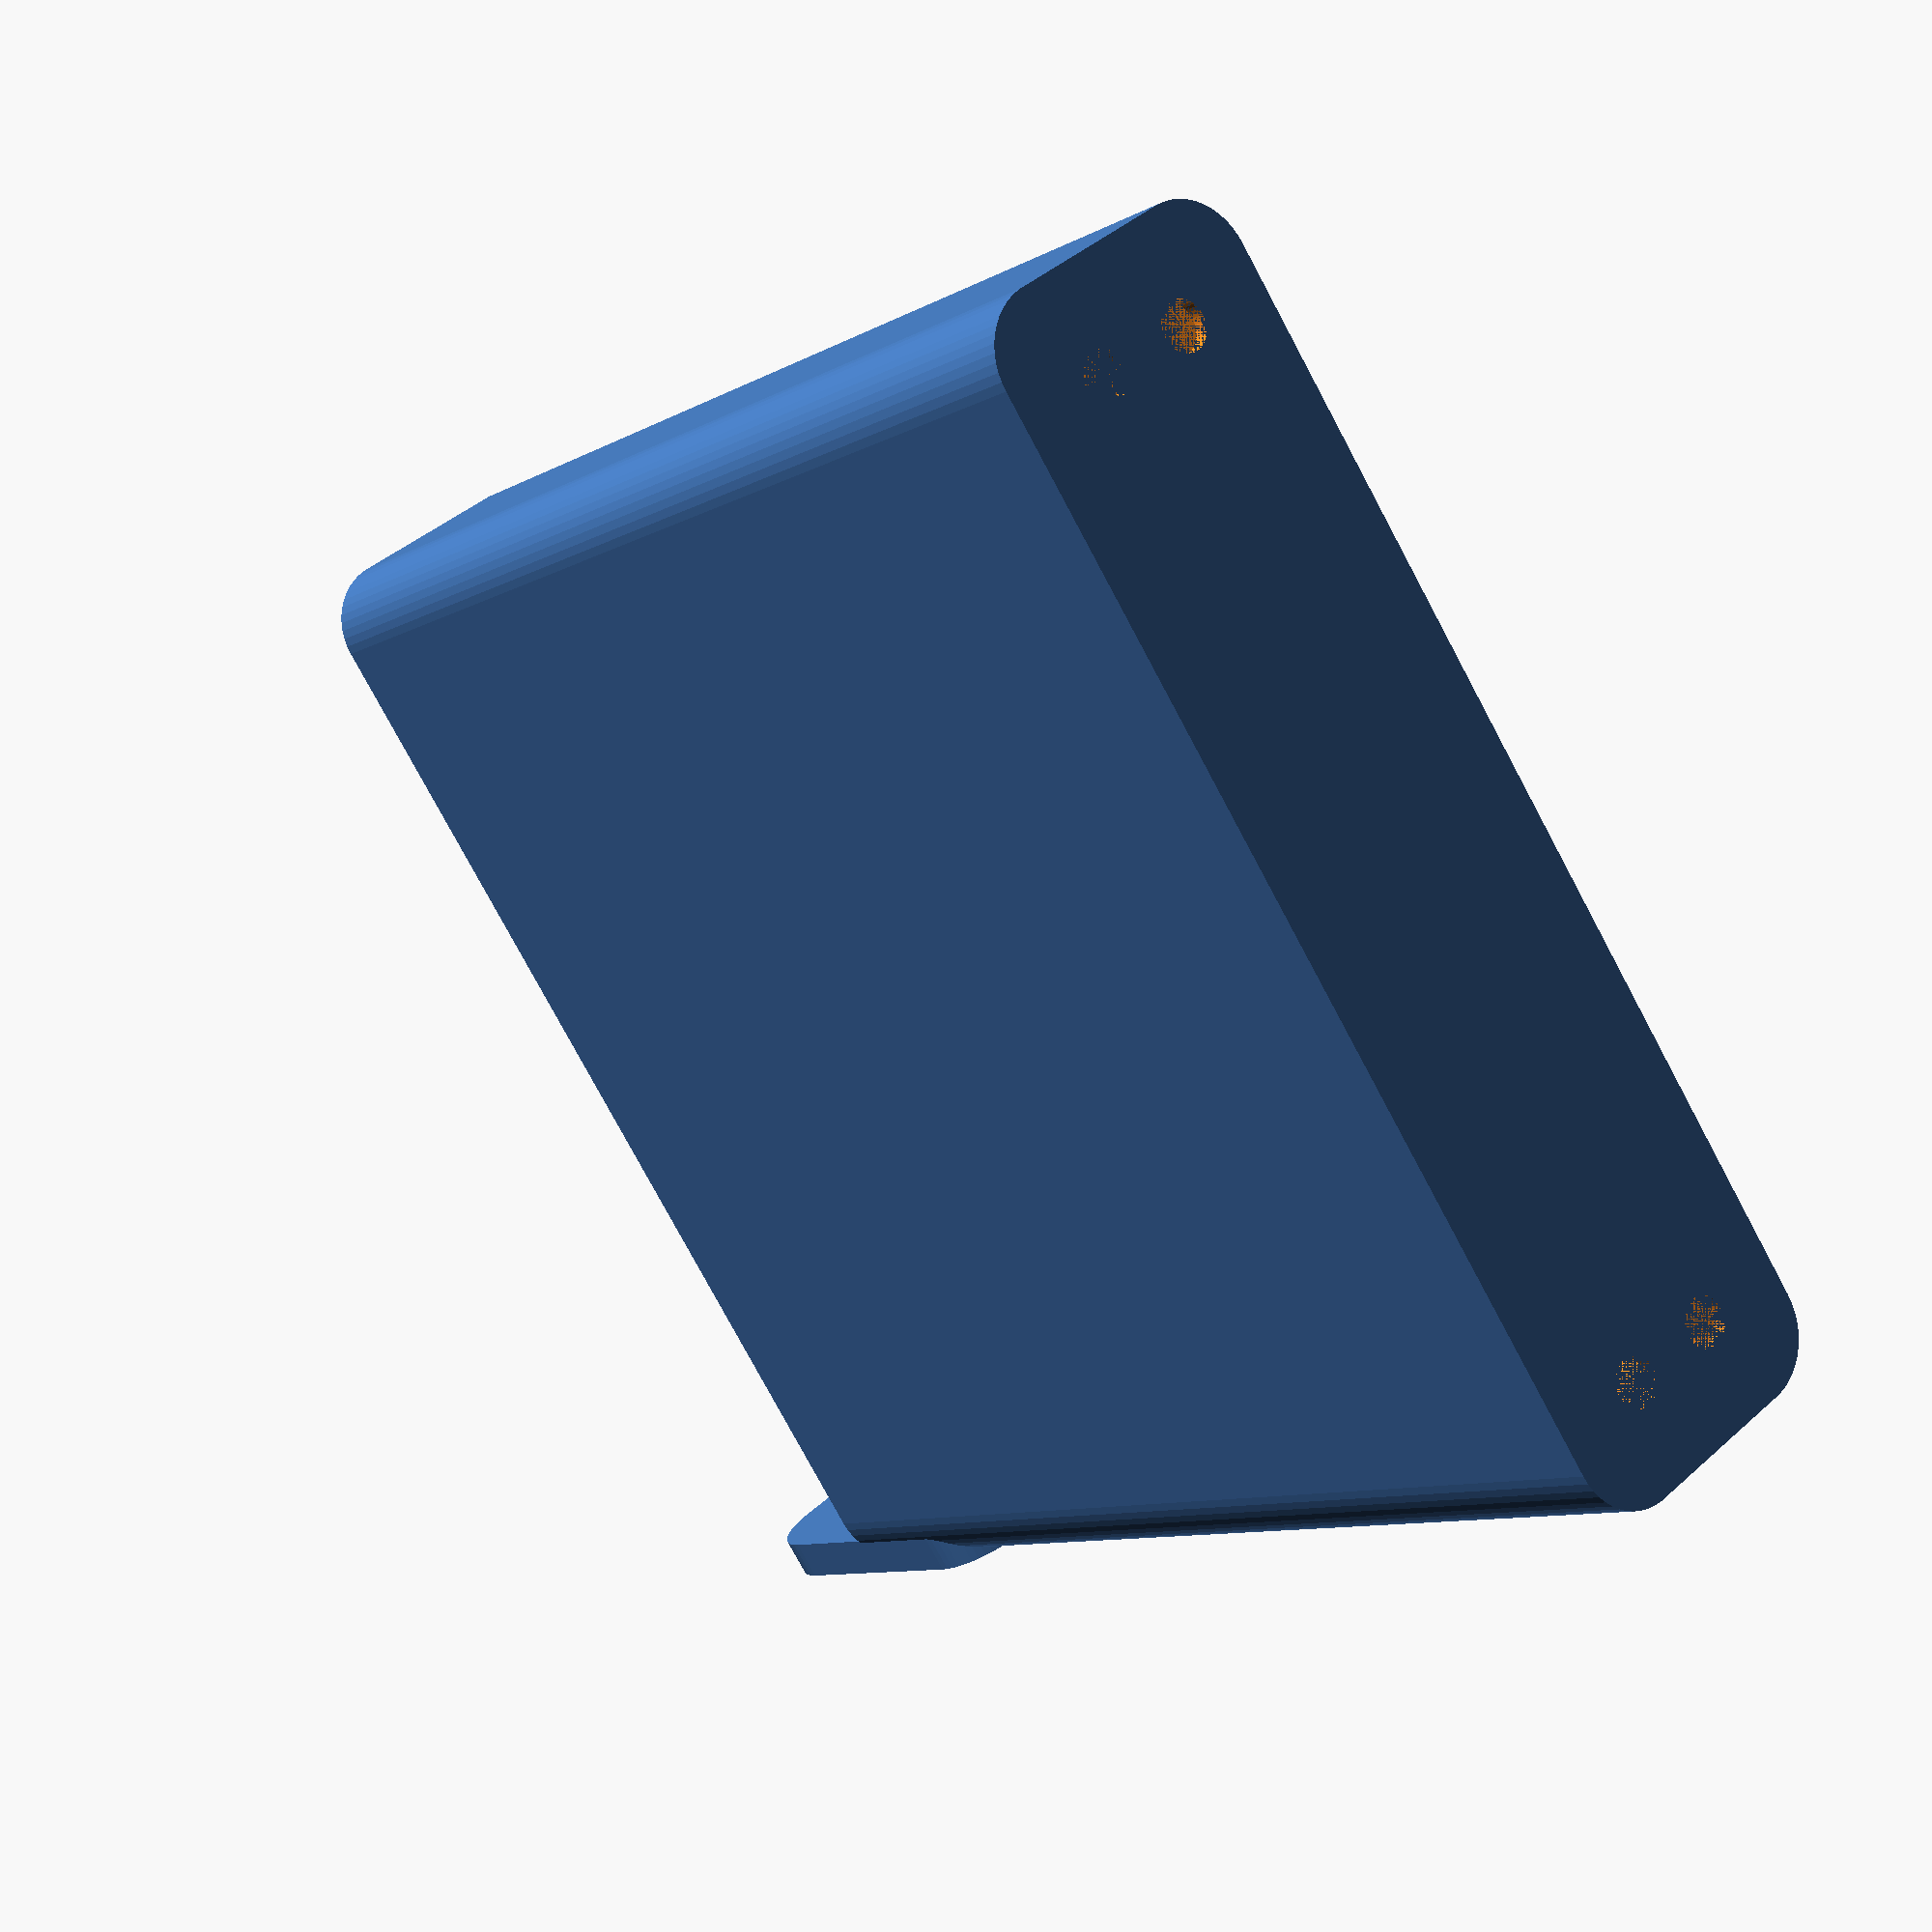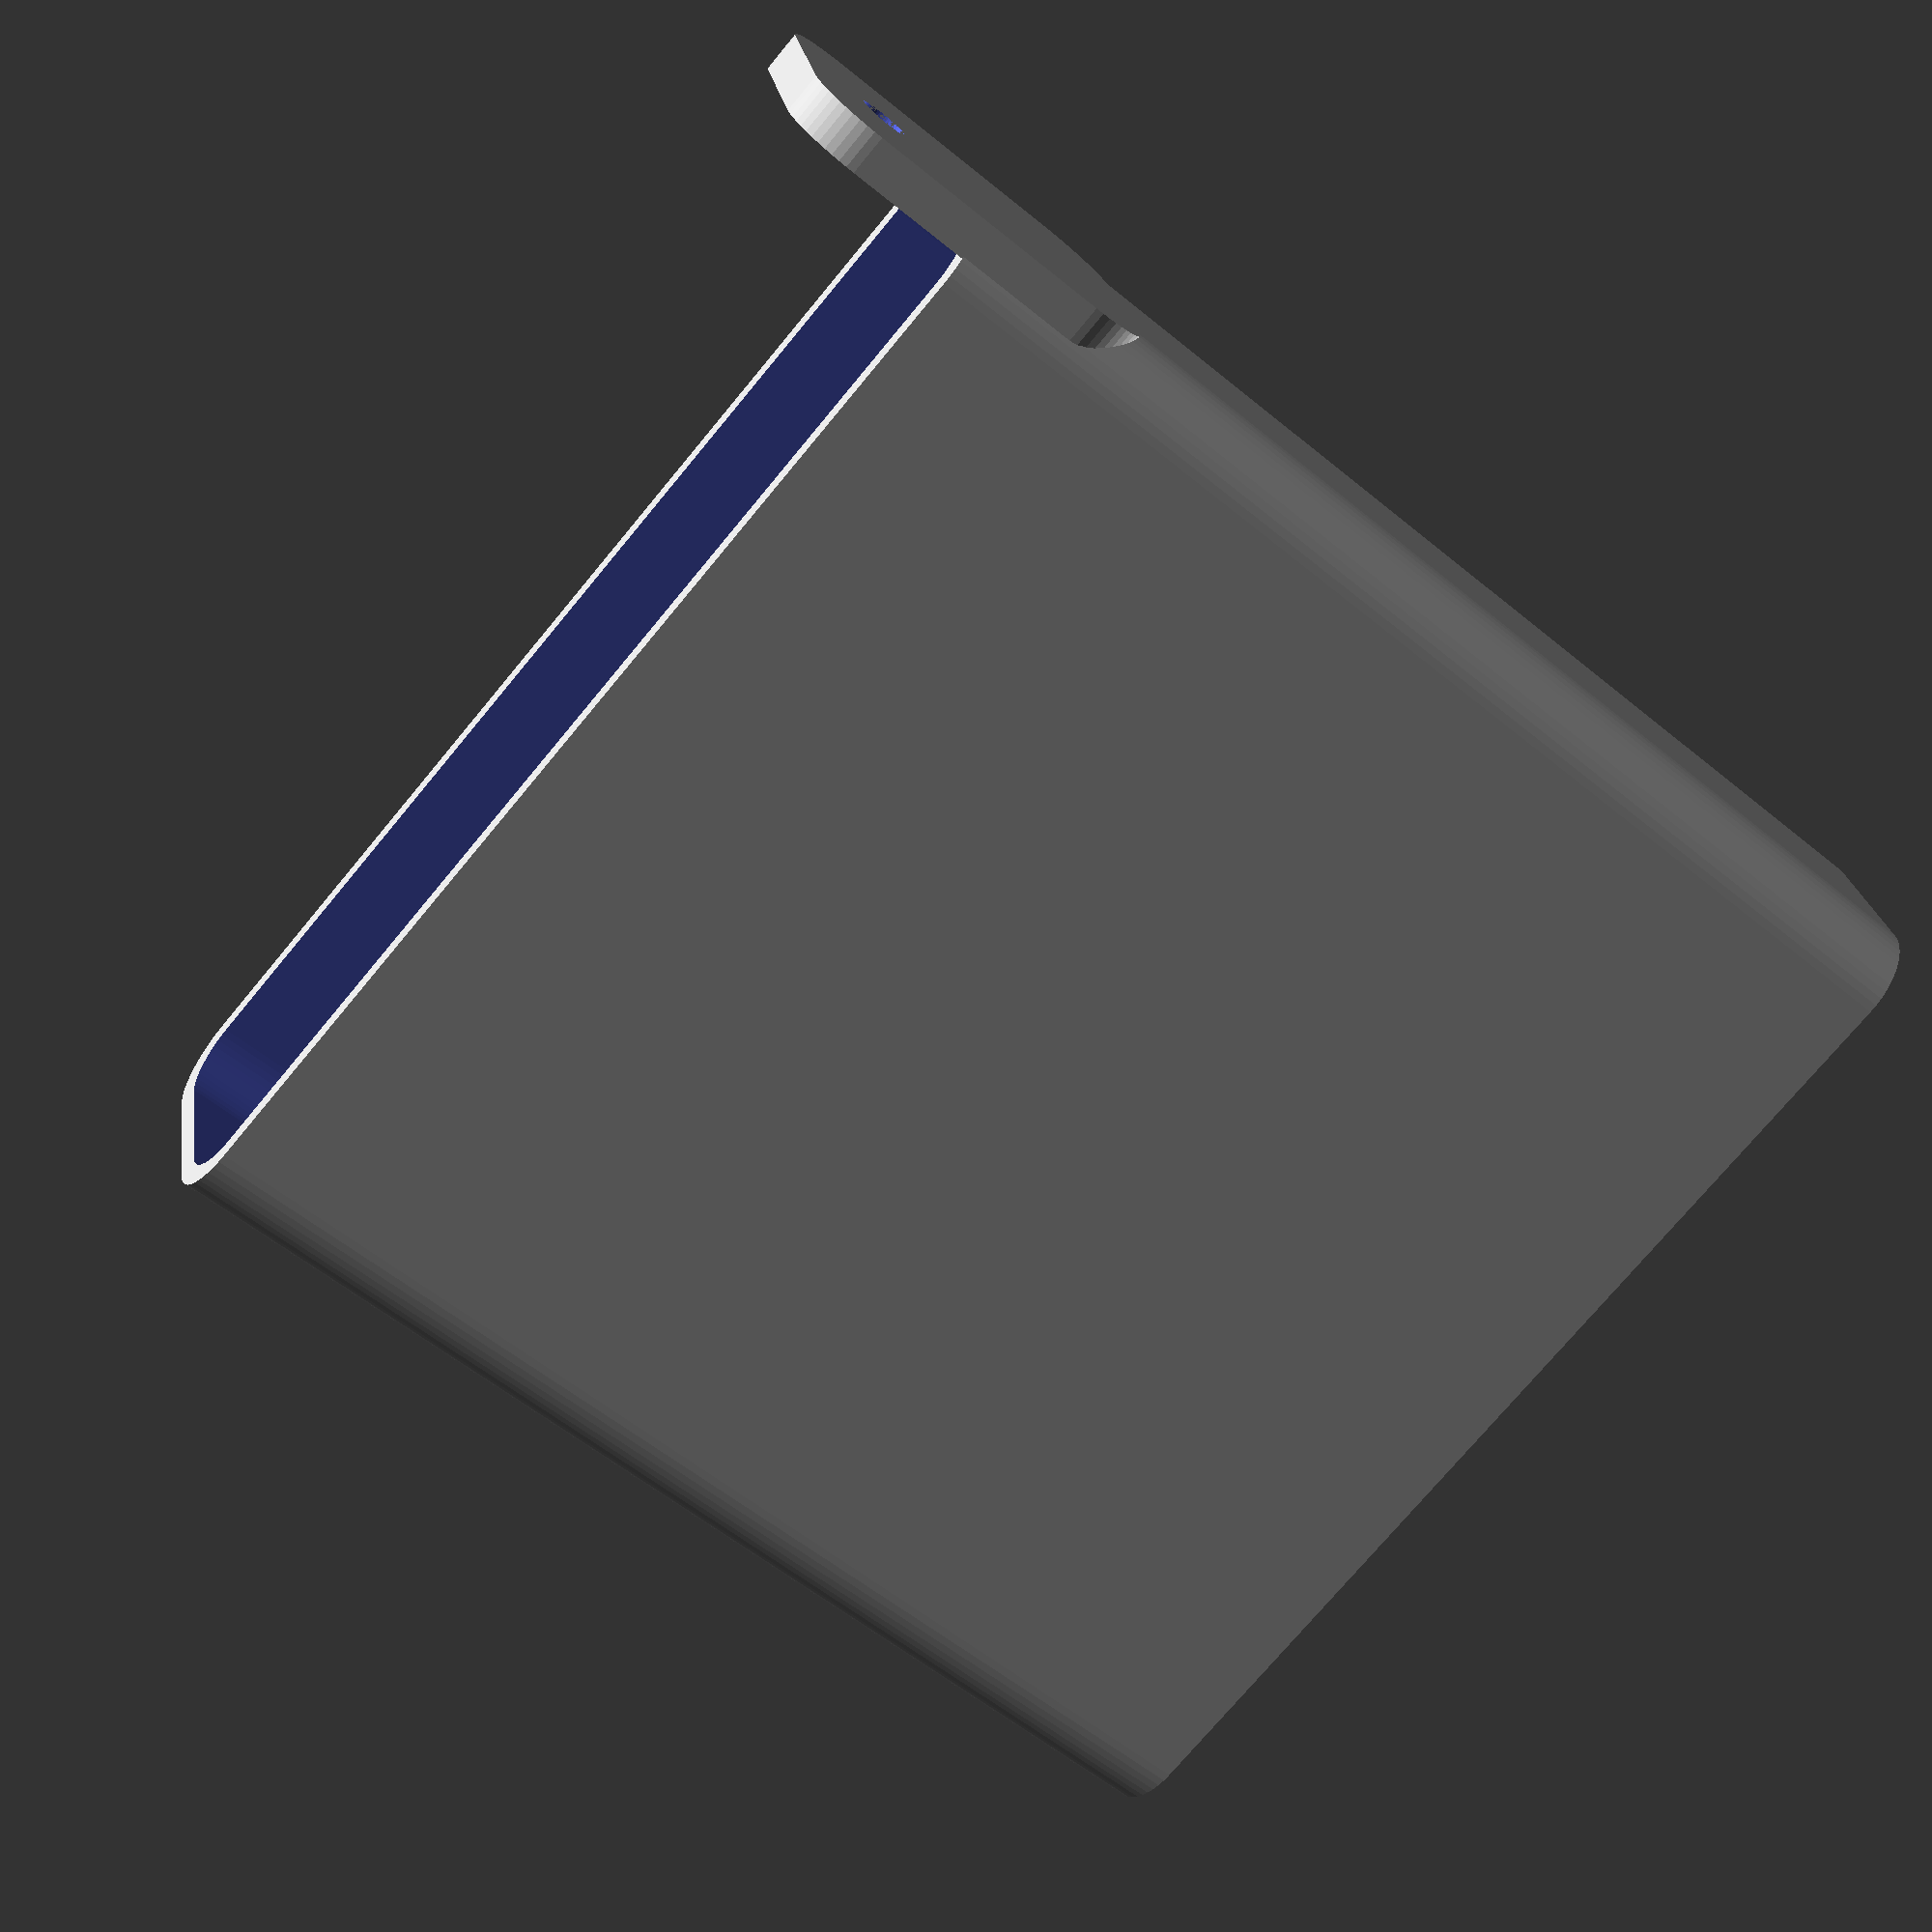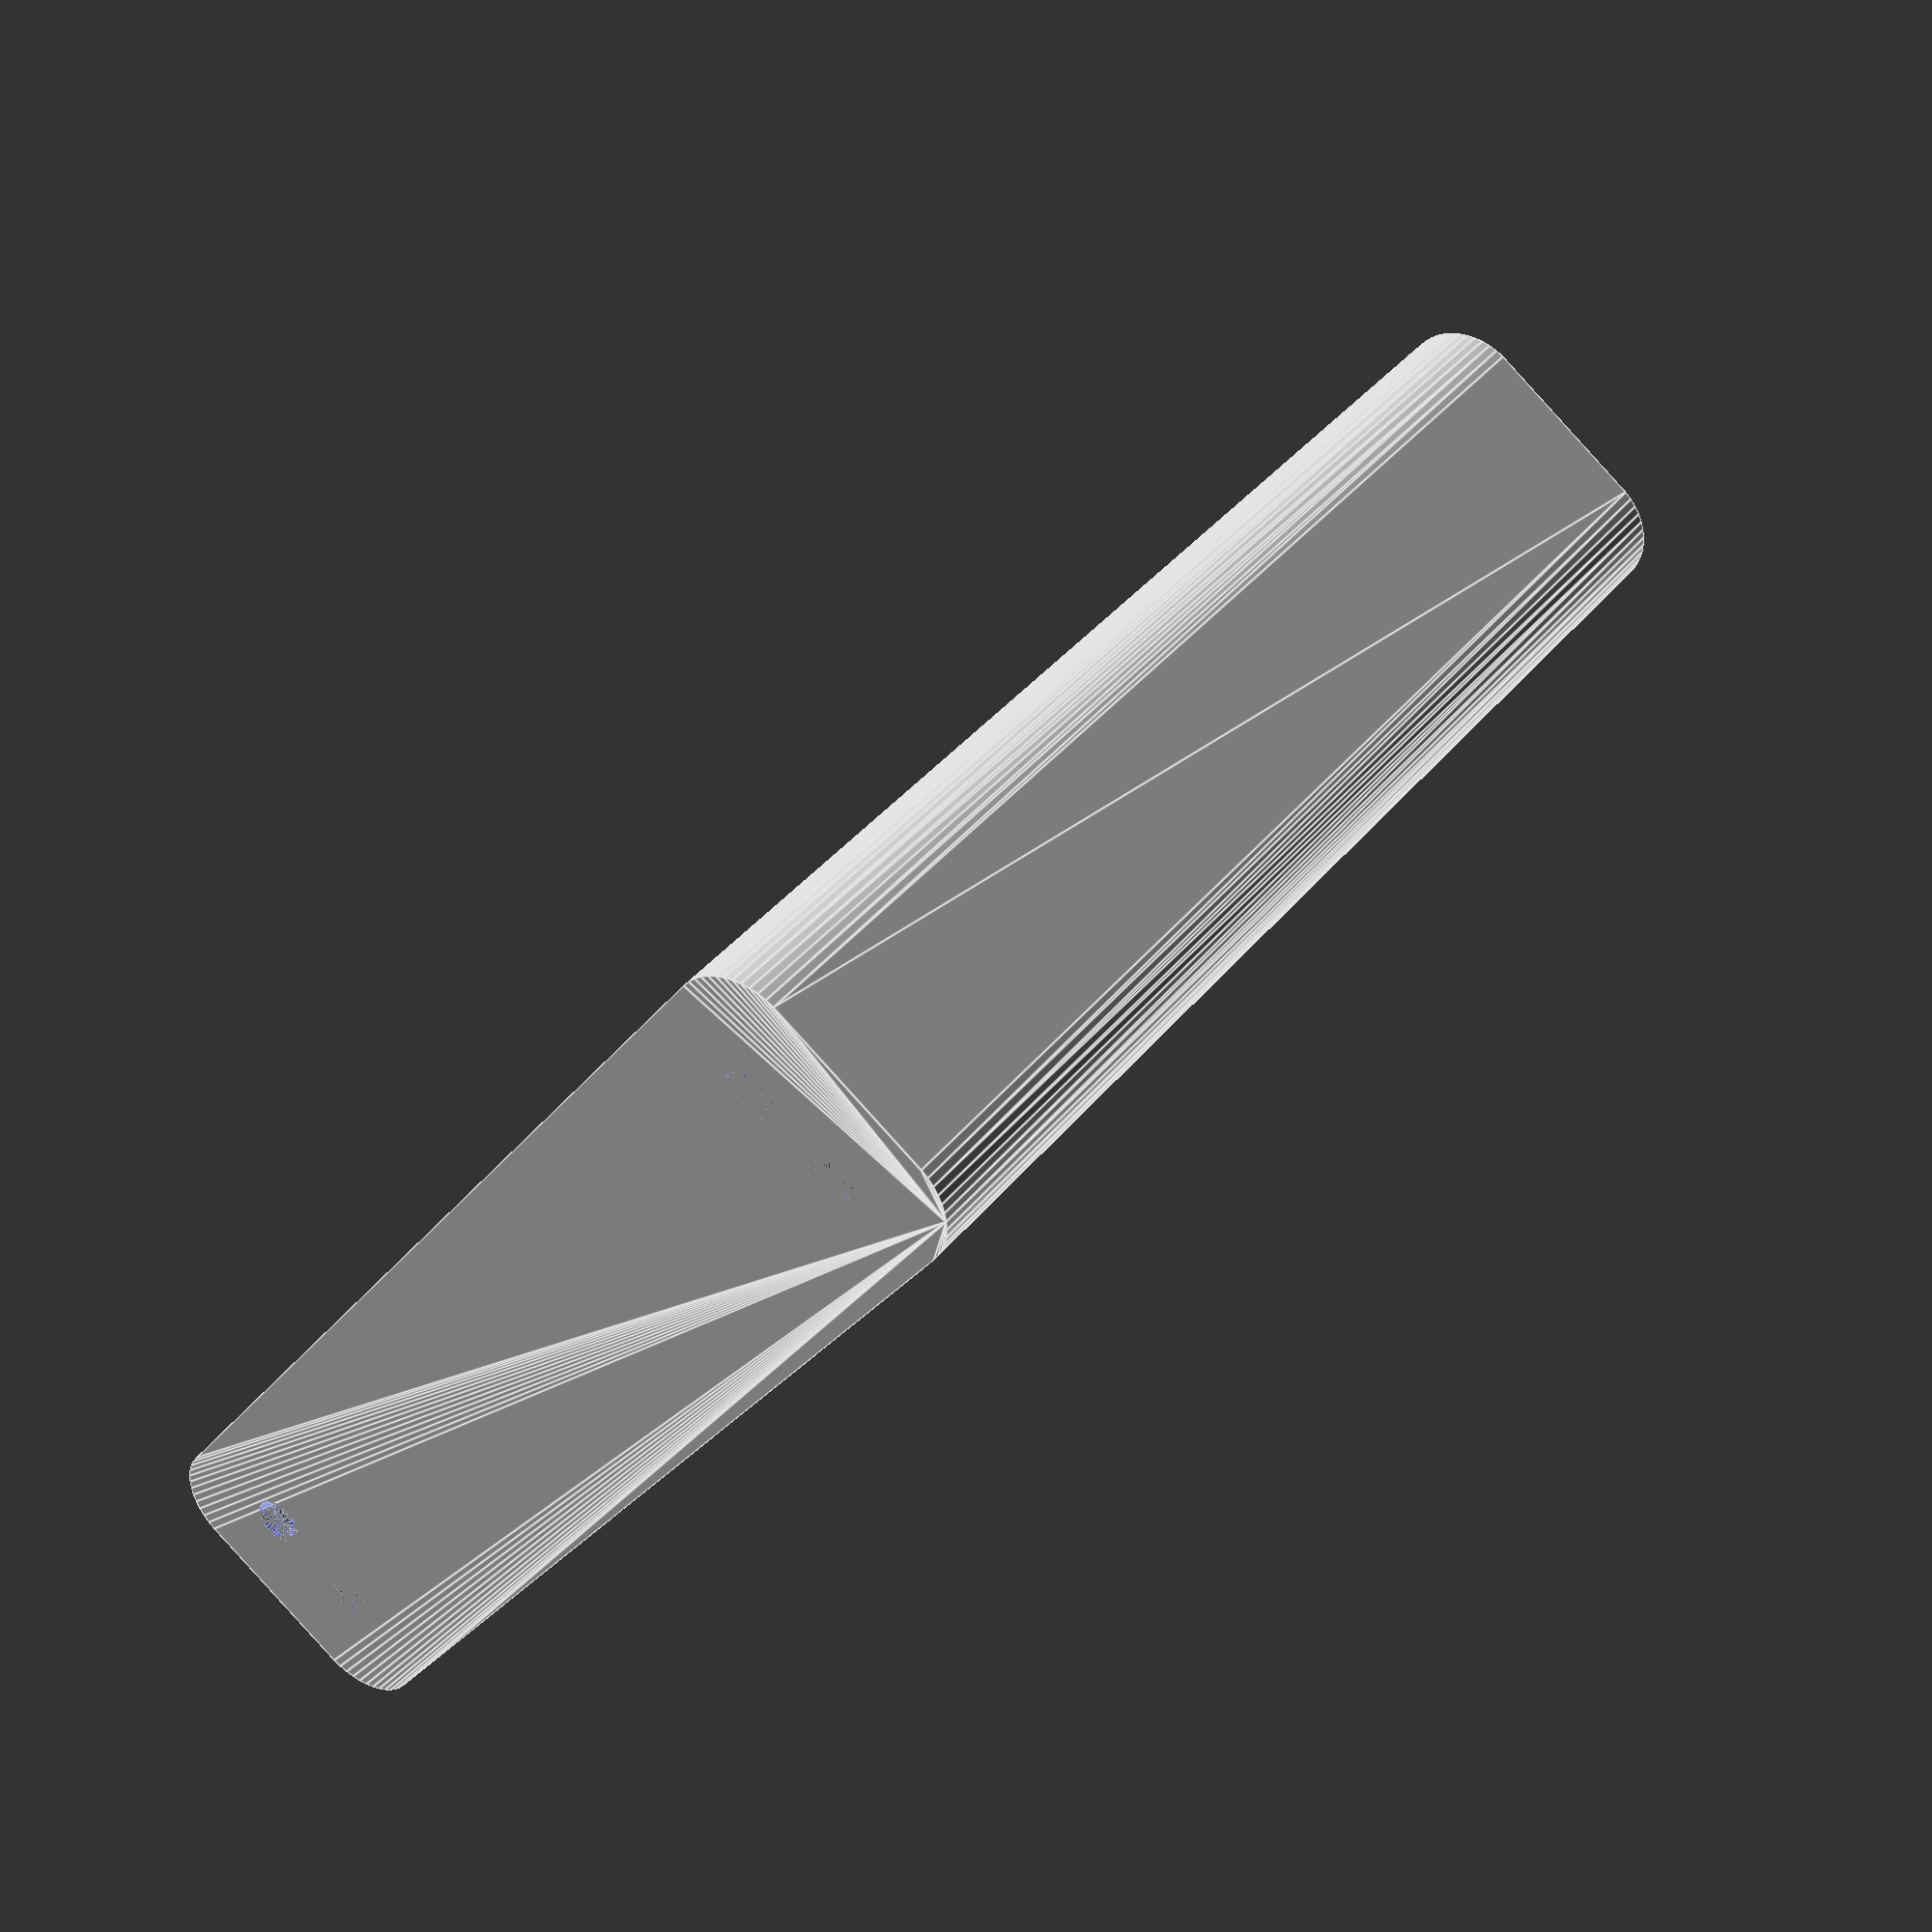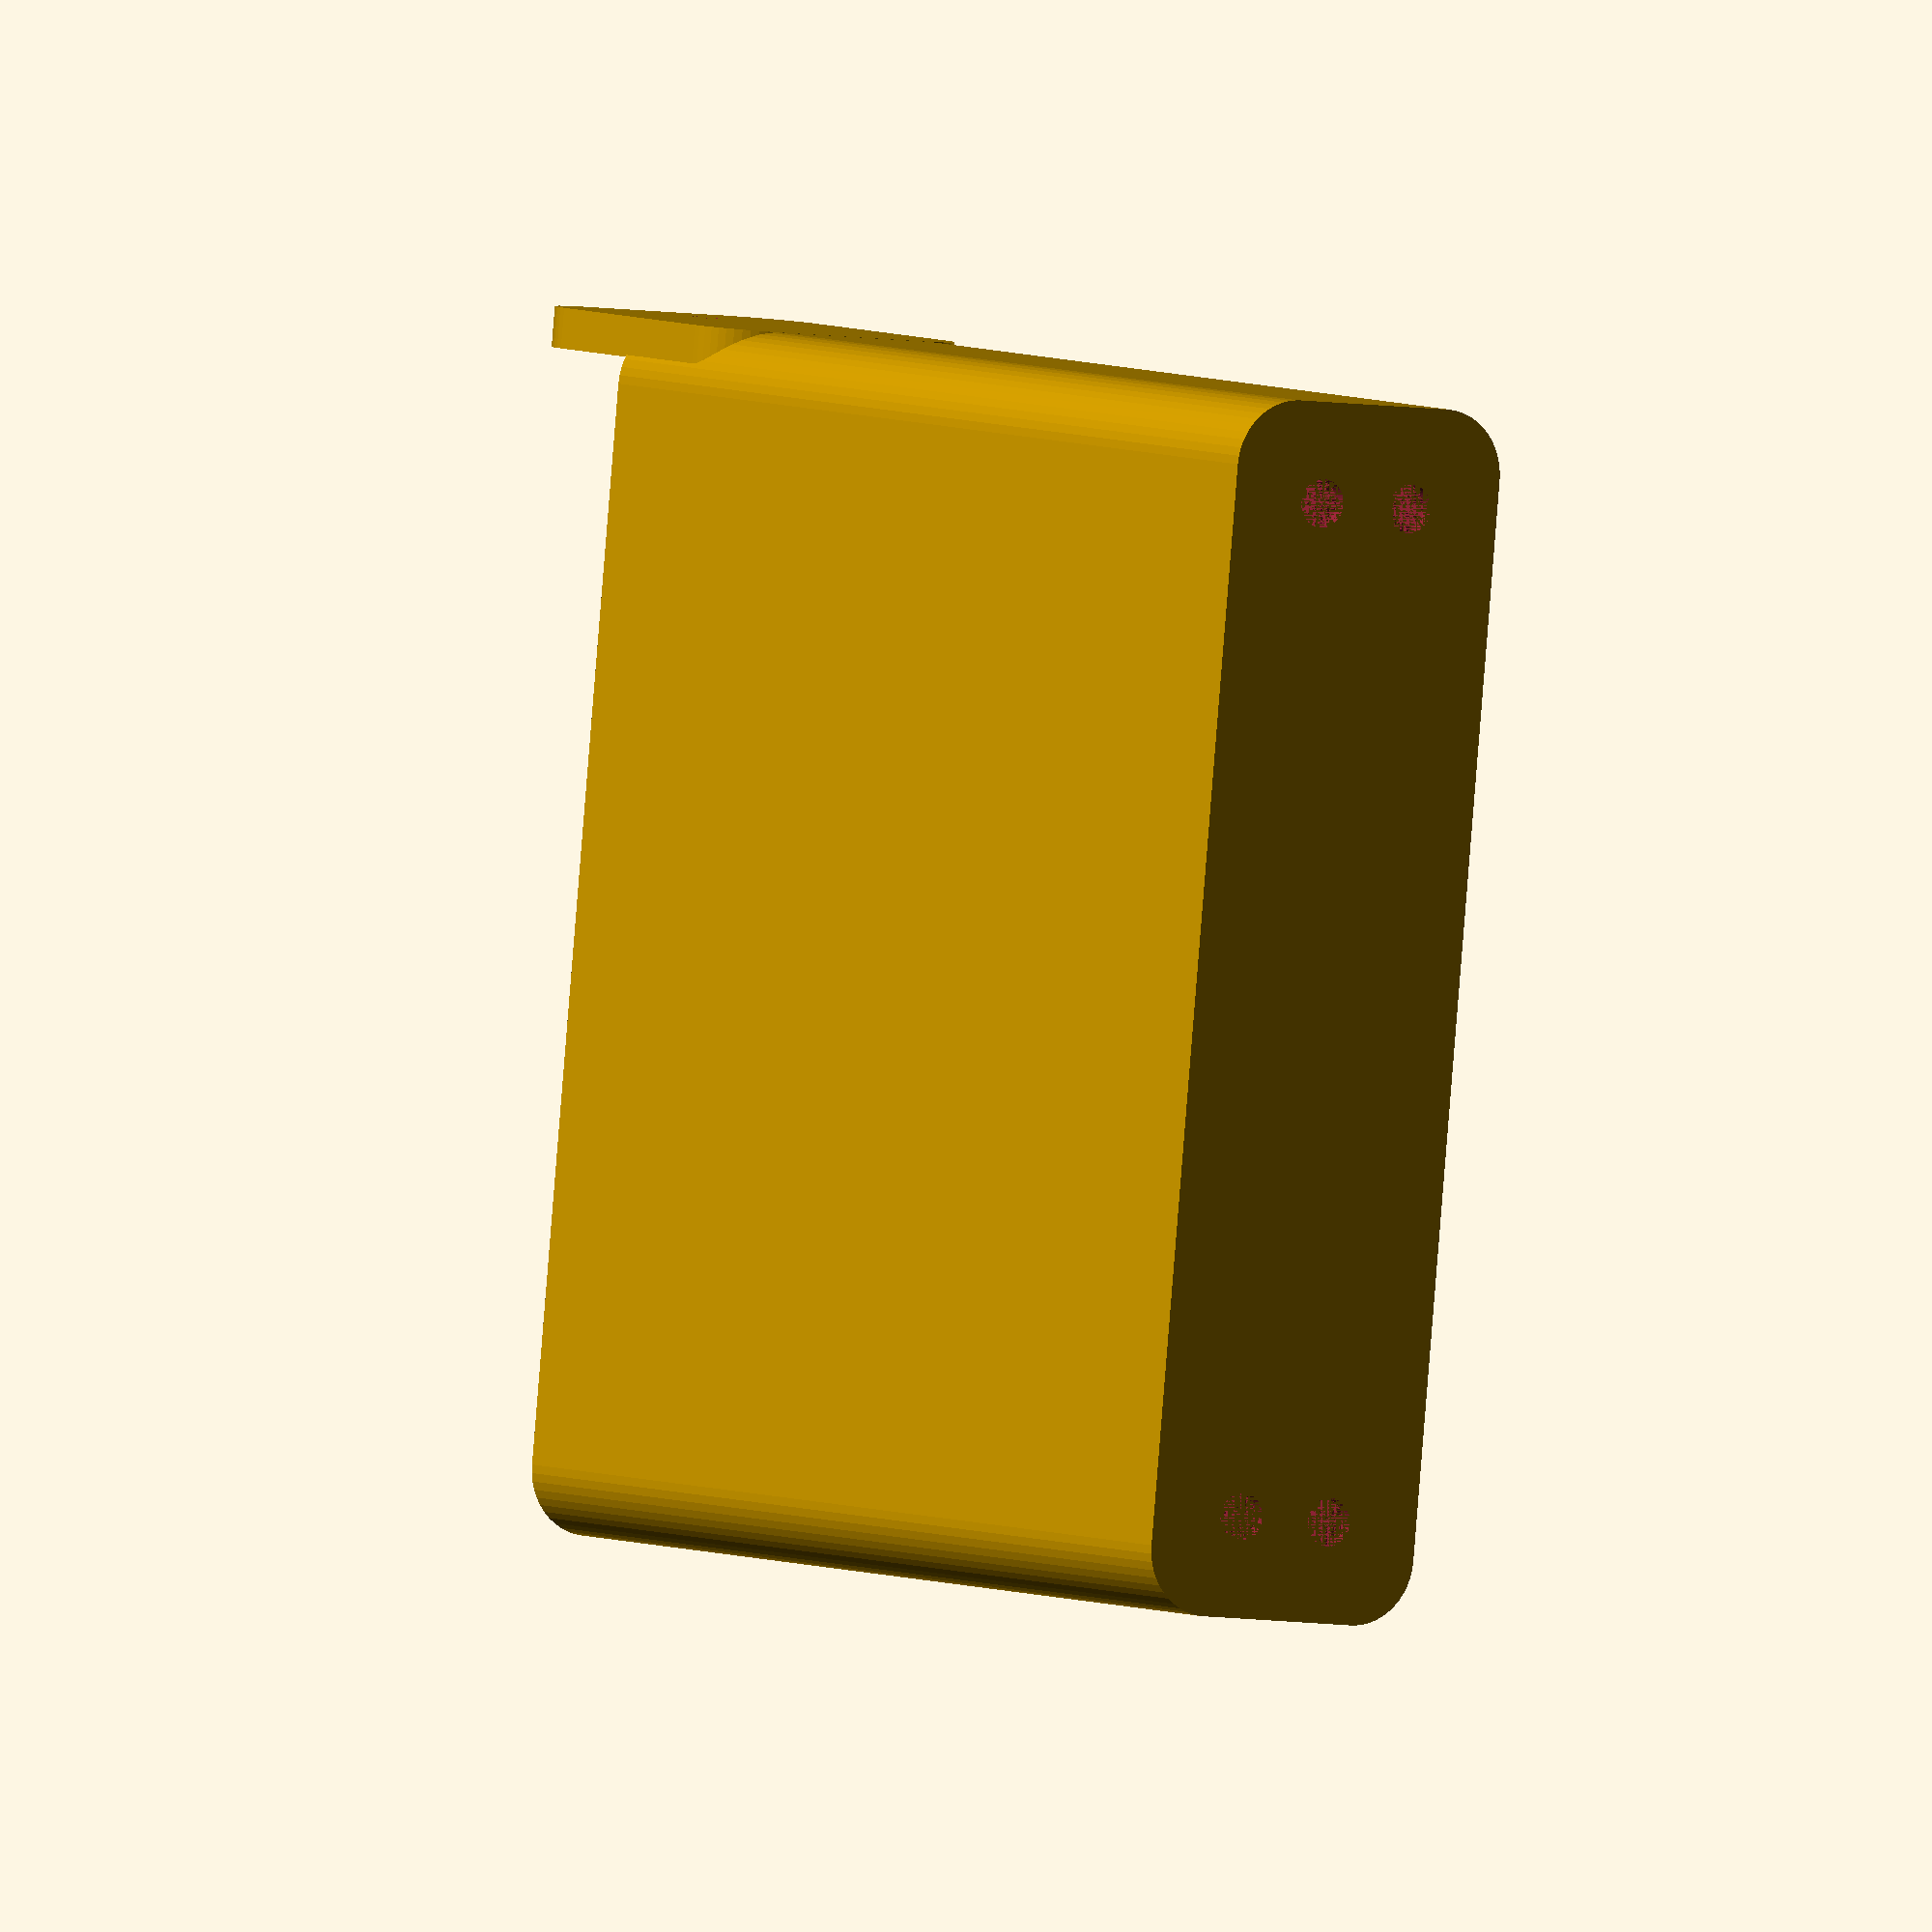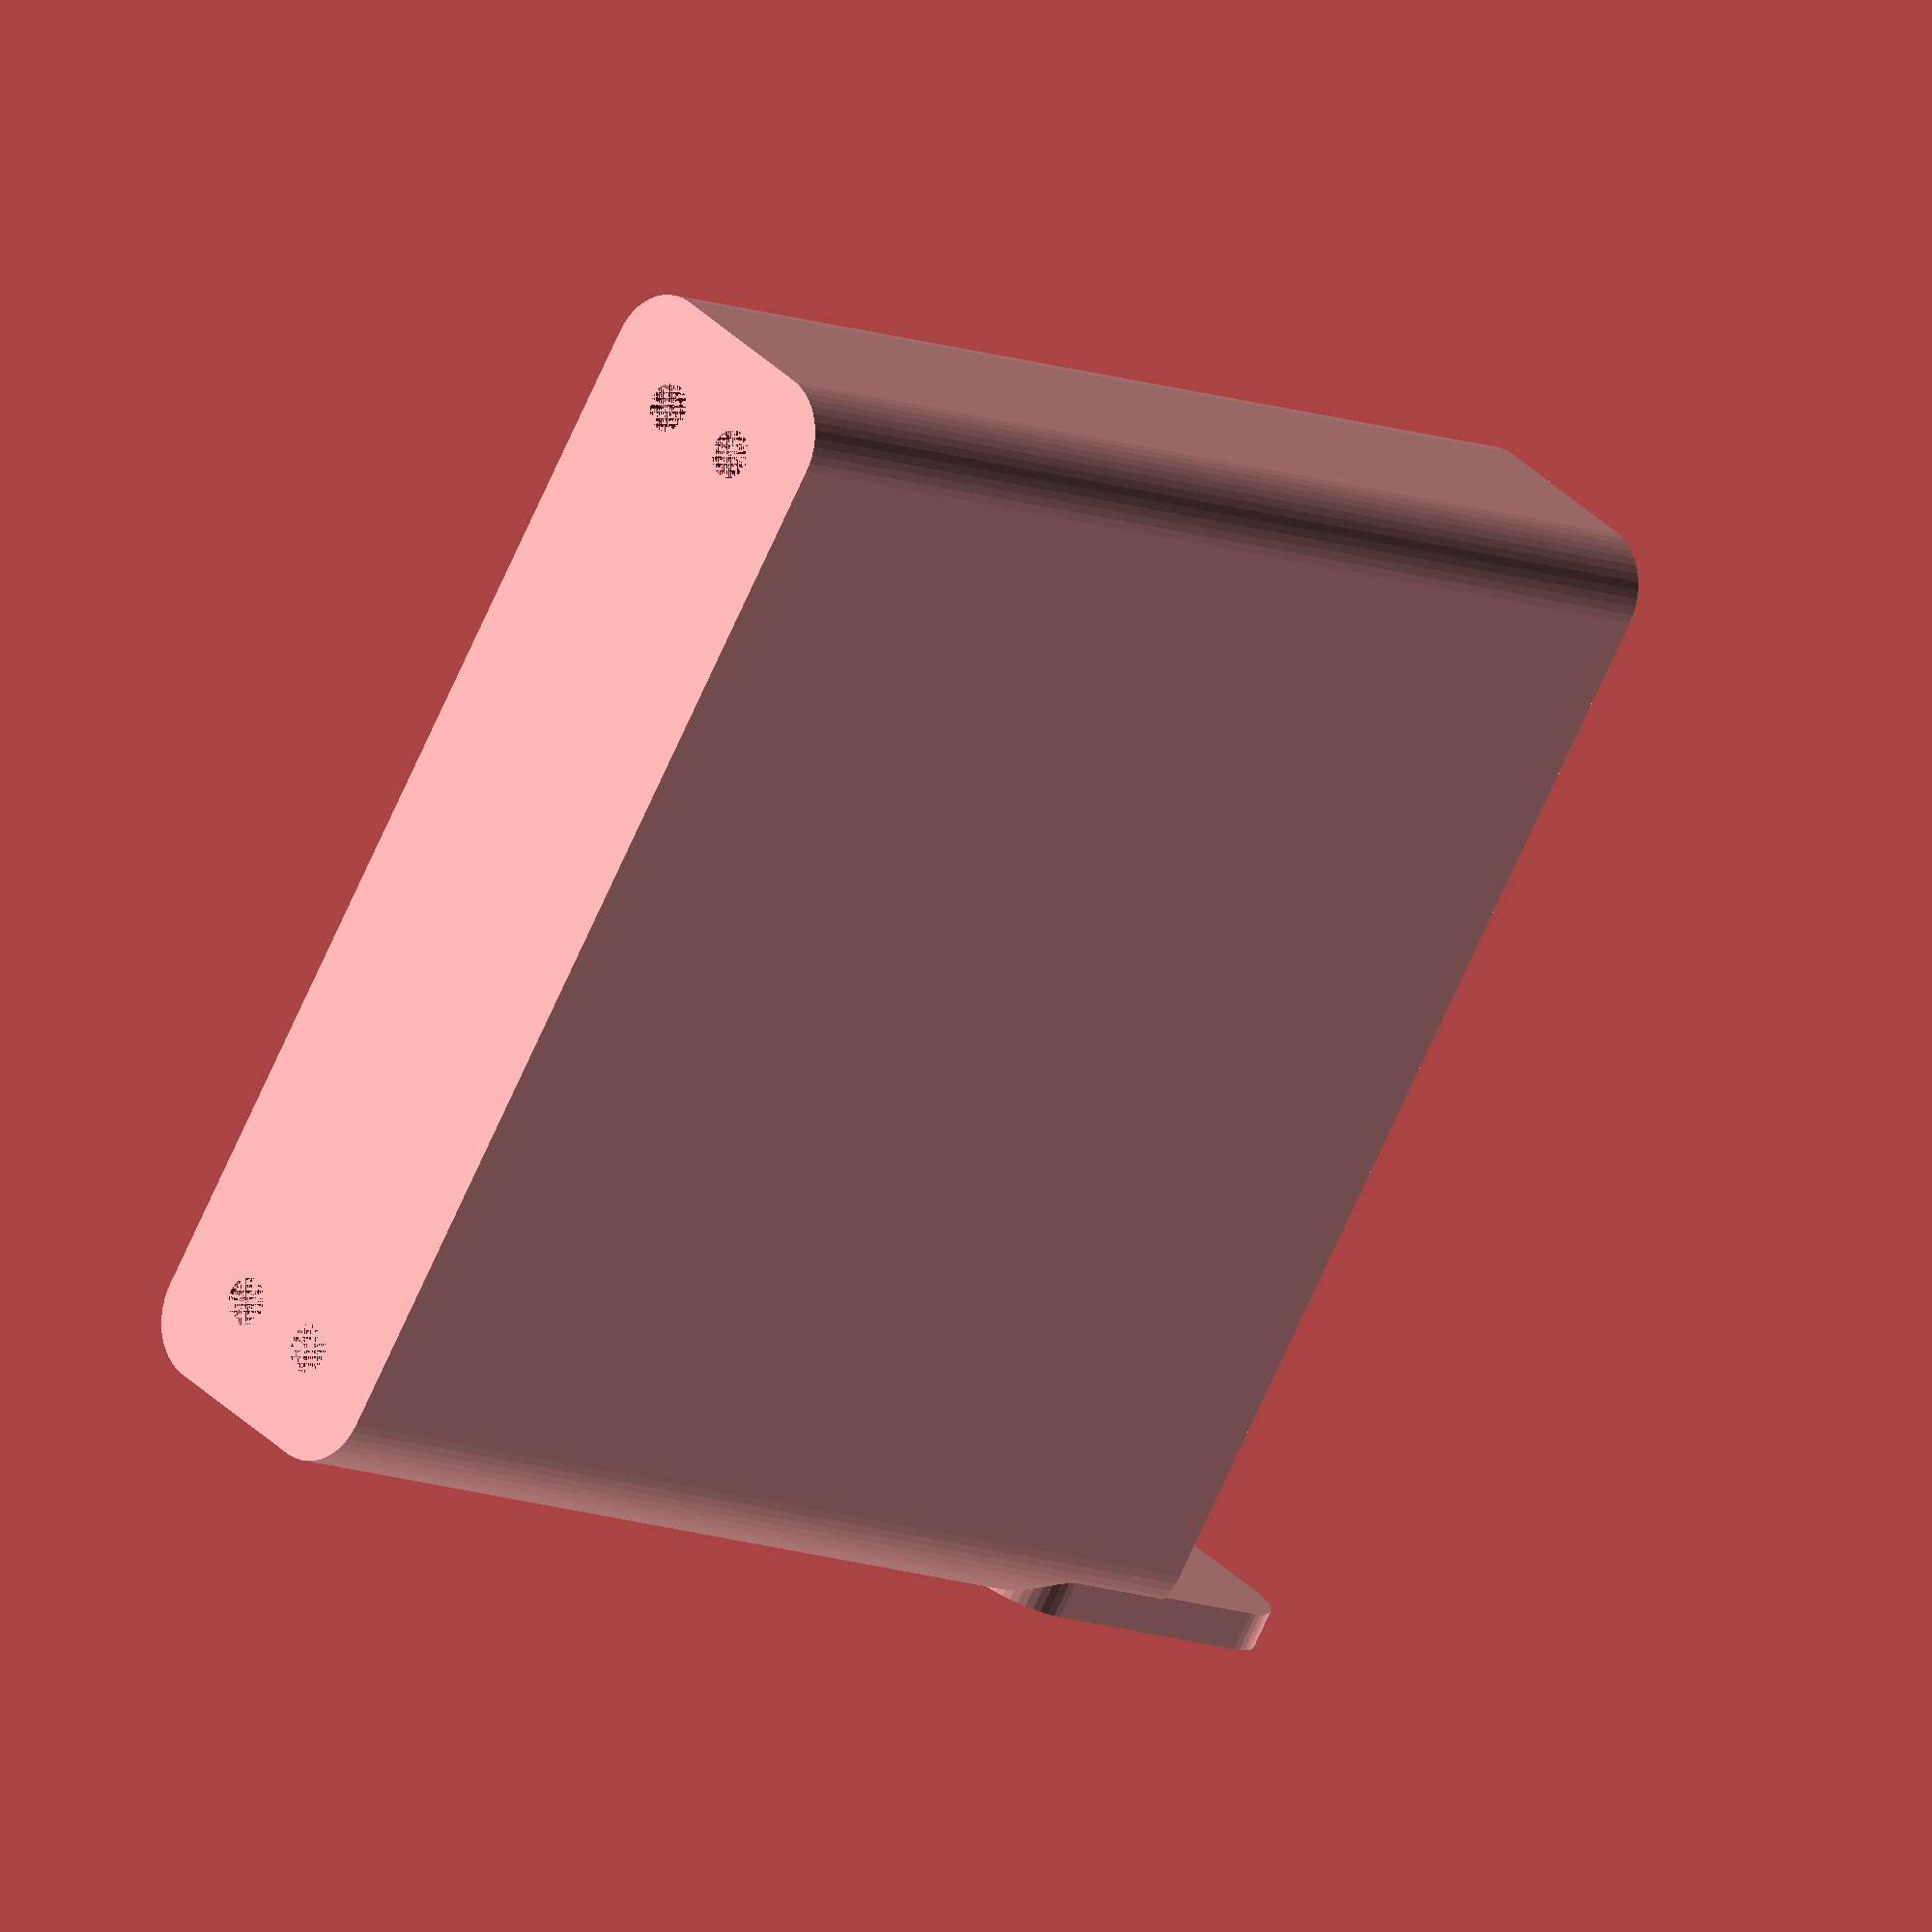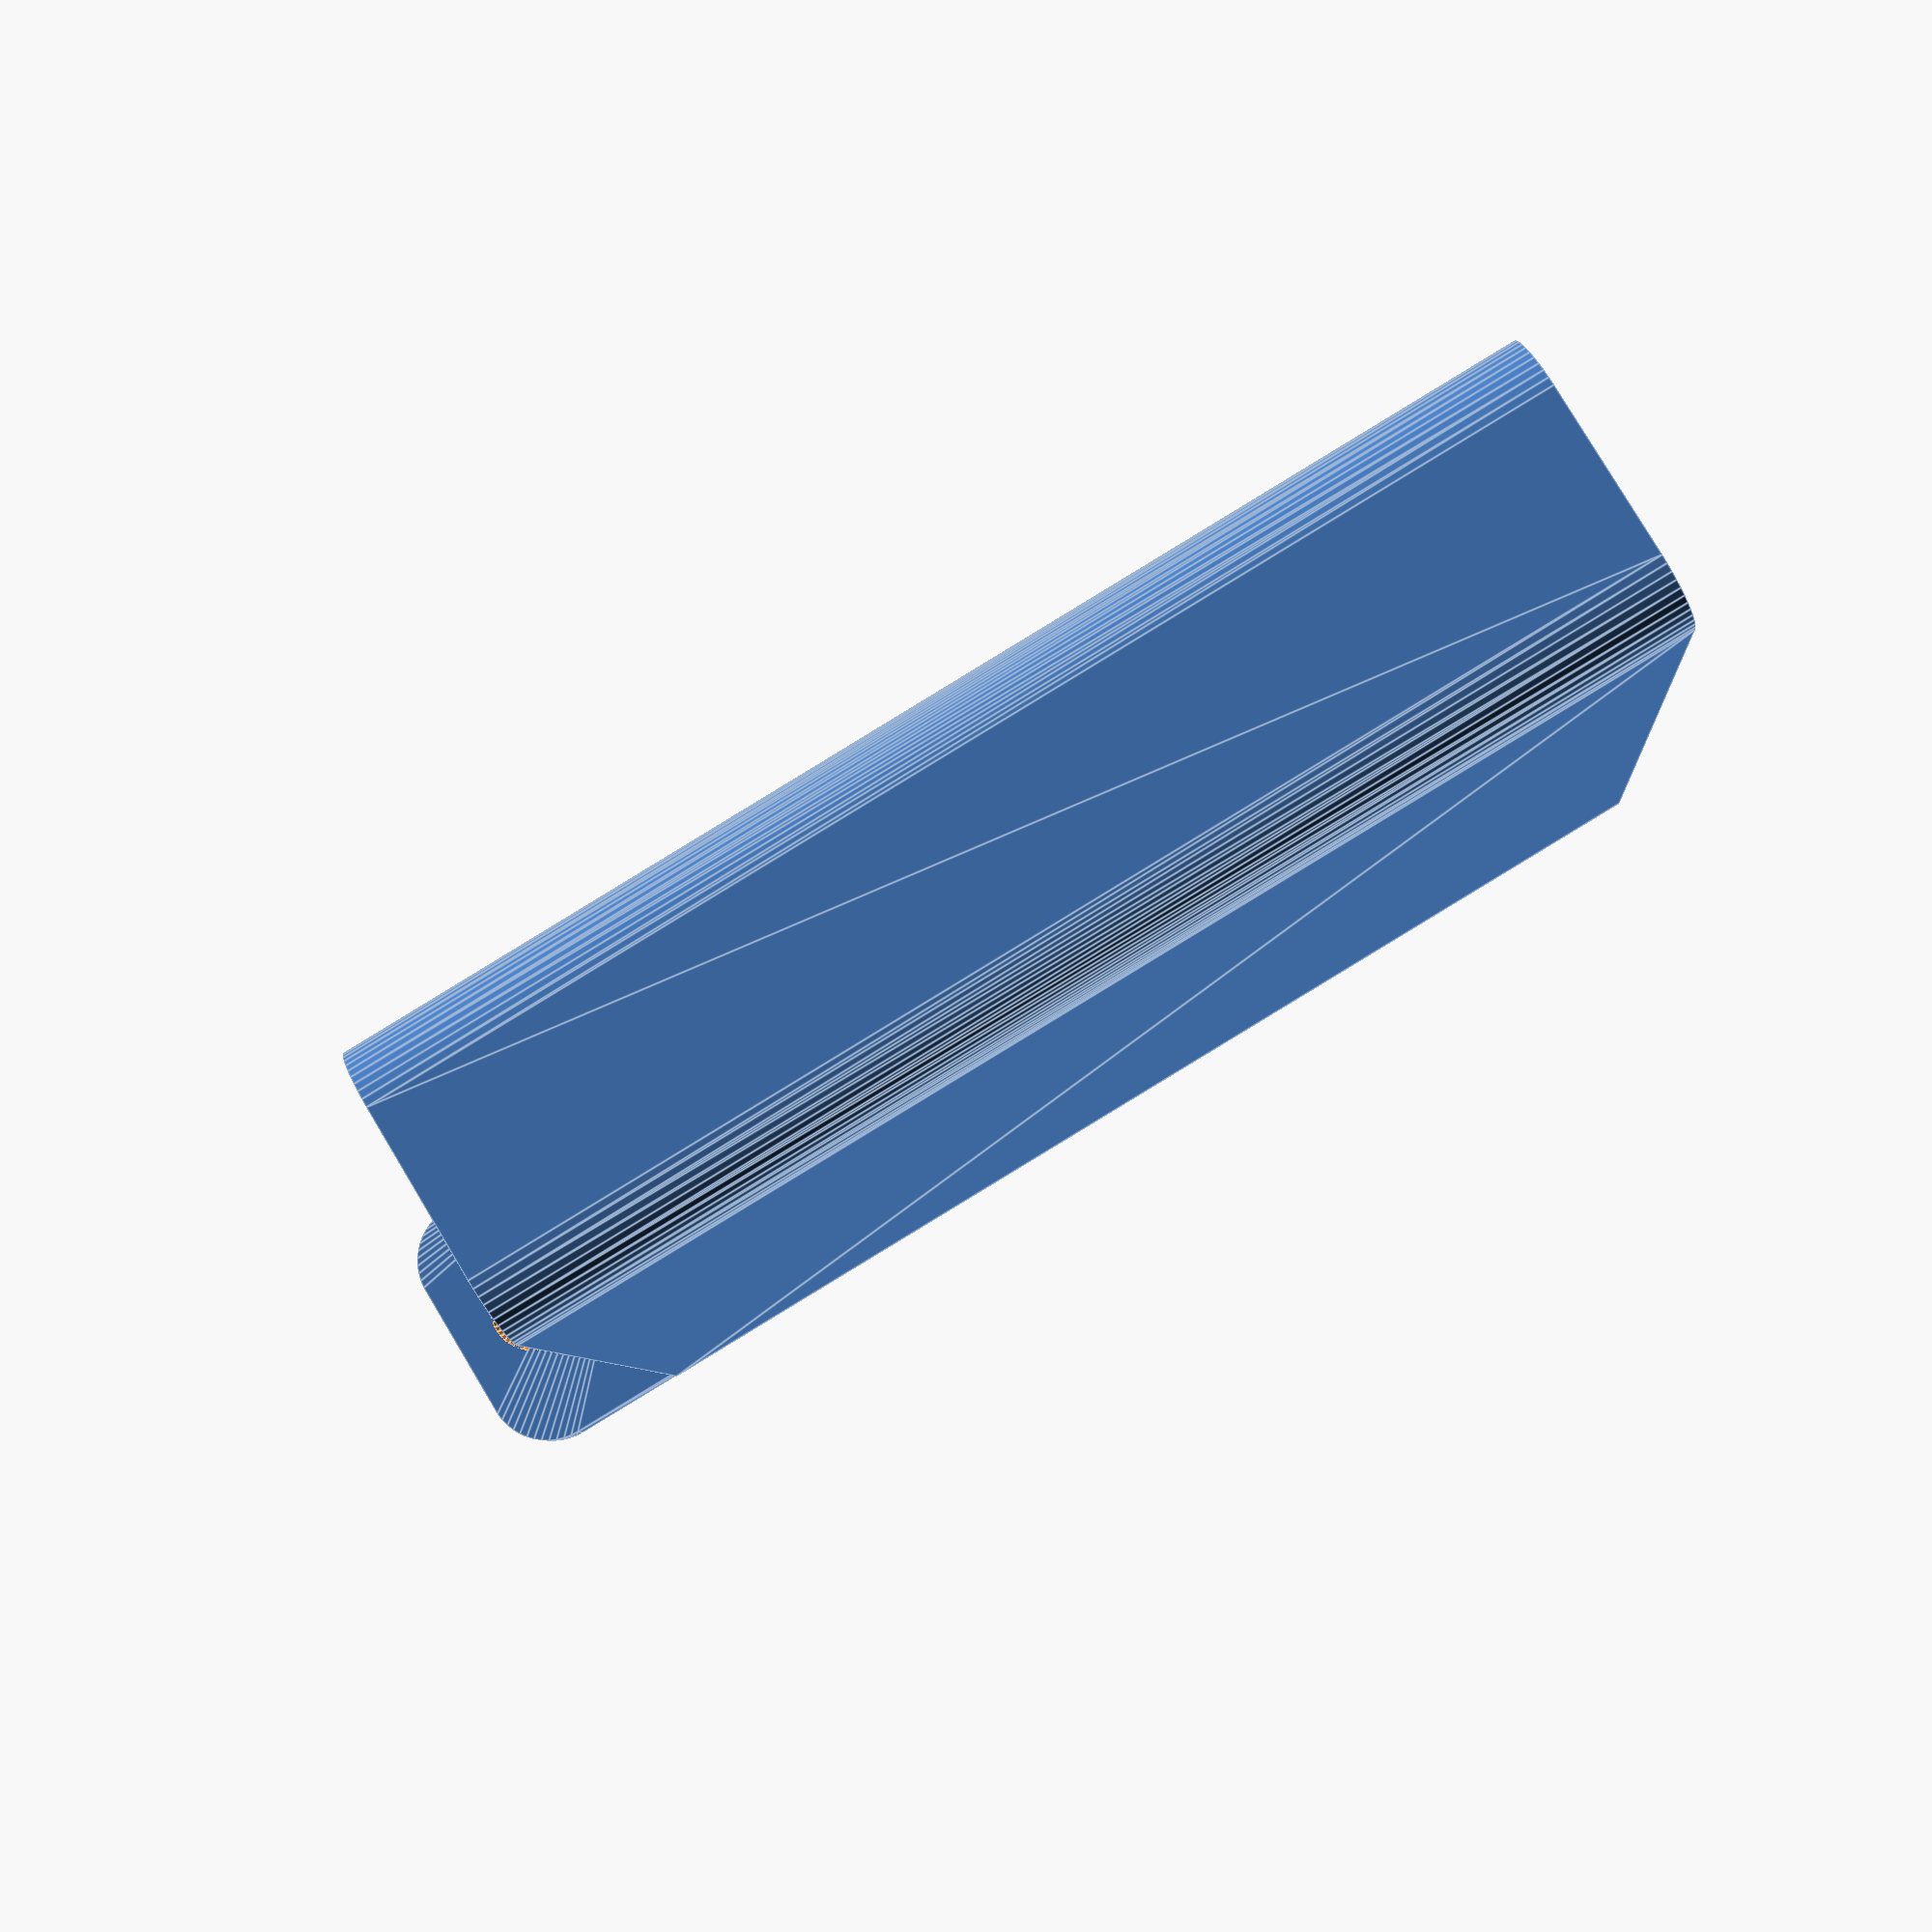
<openscad>
$fn = 50;


difference() {
	union() {
		difference() {
			union() {
				hull() {
					translate(v = [-6.2500000000, 40.0000000000, 0]) {
						cylinder(h = 90, r = 5);
					}
					translate(v = [6.2500000000, 40.0000000000, 0]) {
						cylinder(h = 90, r = 5);
					}
					translate(v = [-6.2500000000, -40.0000000000, 0]) {
						cylinder(h = 90, r = 5);
					}
					translate(v = [6.2500000000, -40.0000000000, 0]) {
						cylinder(h = 90, r = 5);
					}
				}
			}
			union() {
				translate(v = [-3.7500000000, -37.5000000000, 3]) {
					rotate(a = [0, 0, 0]) {
						difference() {
							union() {
								translate(v = [0, 0, -3.0000000000]) {
									cylinder(h = 3, r = 1.5000000000);
								}
								translate(v = [0, 0, -1.9000000000]) {
									cylinder(h = 1.9000000000, r1 = 1.8000000000, r2 = 3.6000000000);
								}
								cylinder(h = 250, r = 3.6000000000);
								translate(v = [0, 0, -3.0000000000]) {
									cylinder(h = 3, r = 1.8000000000);
								}
								translate(v = [0, 0, -3.0000000000]) {
									cylinder(h = 3, r = 1.5000000000);
								}
							}
							union();
						}
					}
				}
				translate(v = [3.7500000000, -37.5000000000, 3]) {
					rotate(a = [0, 0, 0]) {
						difference() {
							union() {
								translate(v = [0, 0, -3.0000000000]) {
									cylinder(h = 3, r = 1.5000000000);
								}
								translate(v = [0, 0, -1.9000000000]) {
									cylinder(h = 1.9000000000, r1 = 1.8000000000, r2 = 3.6000000000);
								}
								cylinder(h = 250, r = 3.6000000000);
								translate(v = [0, 0, -3.0000000000]) {
									cylinder(h = 3, r = 1.8000000000);
								}
								translate(v = [0, 0, -3.0000000000]) {
									cylinder(h = 3, r = 1.5000000000);
								}
							}
							union();
						}
					}
				}
				translate(v = [-3.7500000000, 37.5000000000, 3]) {
					rotate(a = [0, 0, 0]) {
						difference() {
							union() {
								translate(v = [0, 0, -3.0000000000]) {
									cylinder(h = 3, r = 1.5000000000);
								}
								translate(v = [0, 0, -1.9000000000]) {
									cylinder(h = 1.9000000000, r1 = 1.8000000000, r2 = 3.6000000000);
								}
								cylinder(h = 250, r = 3.6000000000);
								translate(v = [0, 0, -3.0000000000]) {
									cylinder(h = 3, r = 1.8000000000);
								}
								translate(v = [0, 0, -3.0000000000]) {
									cylinder(h = 3, r = 1.5000000000);
								}
							}
							union();
						}
					}
				}
				translate(v = [3.7500000000, 37.5000000000, 3]) {
					rotate(a = [0, 0, 0]) {
						difference() {
							union() {
								translate(v = [0, 0, -3.0000000000]) {
									cylinder(h = 3, r = 1.5000000000);
								}
								translate(v = [0, 0, -1.9000000000]) {
									cylinder(h = 1.9000000000, r1 = 1.8000000000, r2 = 3.6000000000);
								}
								cylinder(h = 250, r = 3.6000000000);
								translate(v = [0, 0, -3.0000000000]) {
									cylinder(h = 3, r = 1.8000000000);
								}
								translate(v = [0, 0, -3.0000000000]) {
									cylinder(h = 3, r = 1.5000000000);
								}
							}
							union();
						}
					}
				}
				translate(v = [0, 0, 2.9925000000]) {
					hull() {
						union() {
							translate(v = [-5.7500000000, 39.5000000000, 4]) {
								cylinder(h = 127, r = 4);
							}
							translate(v = [-5.7500000000, 39.5000000000, 4]) {
								sphere(r = 4);
							}
							translate(v = [-5.7500000000, 39.5000000000, 131]) {
								sphere(r = 4);
							}
						}
						union() {
							translate(v = [5.7500000000, 39.5000000000, 4]) {
								cylinder(h = 127, r = 4);
							}
							translate(v = [5.7500000000, 39.5000000000, 4]) {
								sphere(r = 4);
							}
							translate(v = [5.7500000000, 39.5000000000, 131]) {
								sphere(r = 4);
							}
						}
						union() {
							translate(v = [-5.7500000000, -39.5000000000, 4]) {
								cylinder(h = 127, r = 4);
							}
							translate(v = [-5.7500000000, -39.5000000000, 4]) {
								sphere(r = 4);
							}
							translate(v = [-5.7500000000, -39.5000000000, 131]) {
								sphere(r = 4);
							}
						}
						union() {
							translate(v = [5.7500000000, -39.5000000000, 4]) {
								cylinder(h = 127, r = 4);
							}
							translate(v = [5.7500000000, -39.5000000000, 4]) {
								sphere(r = 4);
							}
							translate(v = [5.7500000000, -39.5000000000, 131]) {
								sphere(r = 4);
							}
						}
					}
				}
			}
		}
		union() {
			translate(v = [0, 45.0000000000, 90]) {
				rotate(a = [90, 0, 0]) {
					hull() {
						translate(v = [-5.7500000000, 9.5000000000, 0]) {
							cylinder(h = 3, r = 5);
						}
						translate(v = [5.7500000000, 9.5000000000, 0]) {
							cylinder(h = 3, r = 5);
						}
						translate(v = [-5.7500000000, -9.5000000000, 0]) {
							cylinder(h = 3, r = 5);
						}
						translate(v = [5.7500000000, -9.5000000000, 0]) {
							cylinder(h = 3, r = 5);
						}
					}
				}
			}
		}
	}
	union() {
		translate(v = [0.0000000000, 42.0000000000, 97.5000000000]) {
			rotate(a = [90, 0, 0]) {
				difference() {
					union() {
						translate(v = [0, 0, -3.0000000000]) {
							cylinder(h = 3, r = 1.5000000000);
						}
						translate(v = [0, 0, -1.9000000000]) {
							cylinder(h = 1.9000000000, r1 = 1.8000000000, r2 = 3.6000000000);
						}
						translate(v = [0, 0, -3.0000000000]) {
							cylinder(h = 3, r = 1.8000000000);
						}
						translate(v = [0, 0, -3.0000000000]) {
							cylinder(h = 3, r = 1.5000000000);
						}
					}
					union();
				}
			}
		}
		translate(v = [0.0000000000, 42.0000000000, 97.5000000000]) {
			rotate(a = [90, 0, 0]) {
				difference() {
					union() {
						translate(v = [0, 0, -3.0000000000]) {
							cylinder(h = 3, r = 1.5000000000);
						}
						translate(v = [0, 0, -1.9000000000]) {
							cylinder(h = 1.9000000000, r1 = 1.8000000000, r2 = 3.6000000000);
						}
						translate(v = [0, 0, -3.0000000000]) {
							cylinder(h = 3, r = 1.8000000000);
						}
						translate(v = [0, 0, -3.0000000000]) {
							cylinder(h = 3, r = 1.5000000000);
						}
					}
					union();
				}
			}
		}
		translate(v = [0, 0, 2.9925000000]) {
			hull() {
				union() {
					translate(v = [-7.7500000000, 41.5000000000, 2]) {
						cylinder(h = 71, r = 2);
					}
					translate(v = [-7.7500000000, 41.5000000000, 2]) {
						sphere(r = 2);
					}
					translate(v = [-7.7500000000, 41.5000000000, 73]) {
						sphere(r = 2);
					}
				}
				union() {
					translate(v = [7.7500000000, 41.5000000000, 2]) {
						cylinder(h = 71, r = 2);
					}
					translate(v = [7.7500000000, 41.5000000000, 2]) {
						sphere(r = 2);
					}
					translate(v = [7.7500000000, 41.5000000000, 73]) {
						sphere(r = 2);
					}
				}
				union() {
					translate(v = [-7.7500000000, -41.5000000000, 2]) {
						cylinder(h = 71, r = 2);
					}
					translate(v = [-7.7500000000, -41.5000000000, 2]) {
						sphere(r = 2);
					}
					translate(v = [-7.7500000000, -41.5000000000, 73]) {
						sphere(r = 2);
					}
				}
				union() {
					translate(v = [7.7500000000, -41.5000000000, 2]) {
						cylinder(h = 71, r = 2);
					}
					translate(v = [7.7500000000, -41.5000000000, 2]) {
						sphere(r = 2);
					}
					translate(v = [7.7500000000, -41.5000000000, 73]) {
						sphere(r = 2);
					}
				}
			}
		}
	}
}
</openscad>
<views>
elev=8.9 azim=214.6 roll=146.2 proj=p view=wireframe
elev=56.7 azim=77.1 roll=49.2 proj=p view=wireframe
elev=321.8 azim=144.0 roll=213.8 proj=p view=edges
elev=175.6 azim=174.7 roll=30.5 proj=o view=solid
elev=9.7 azim=145.8 roll=222.4 proj=o view=wireframe
elev=269.5 azim=172.1 roll=58.7 proj=p view=edges
</views>
